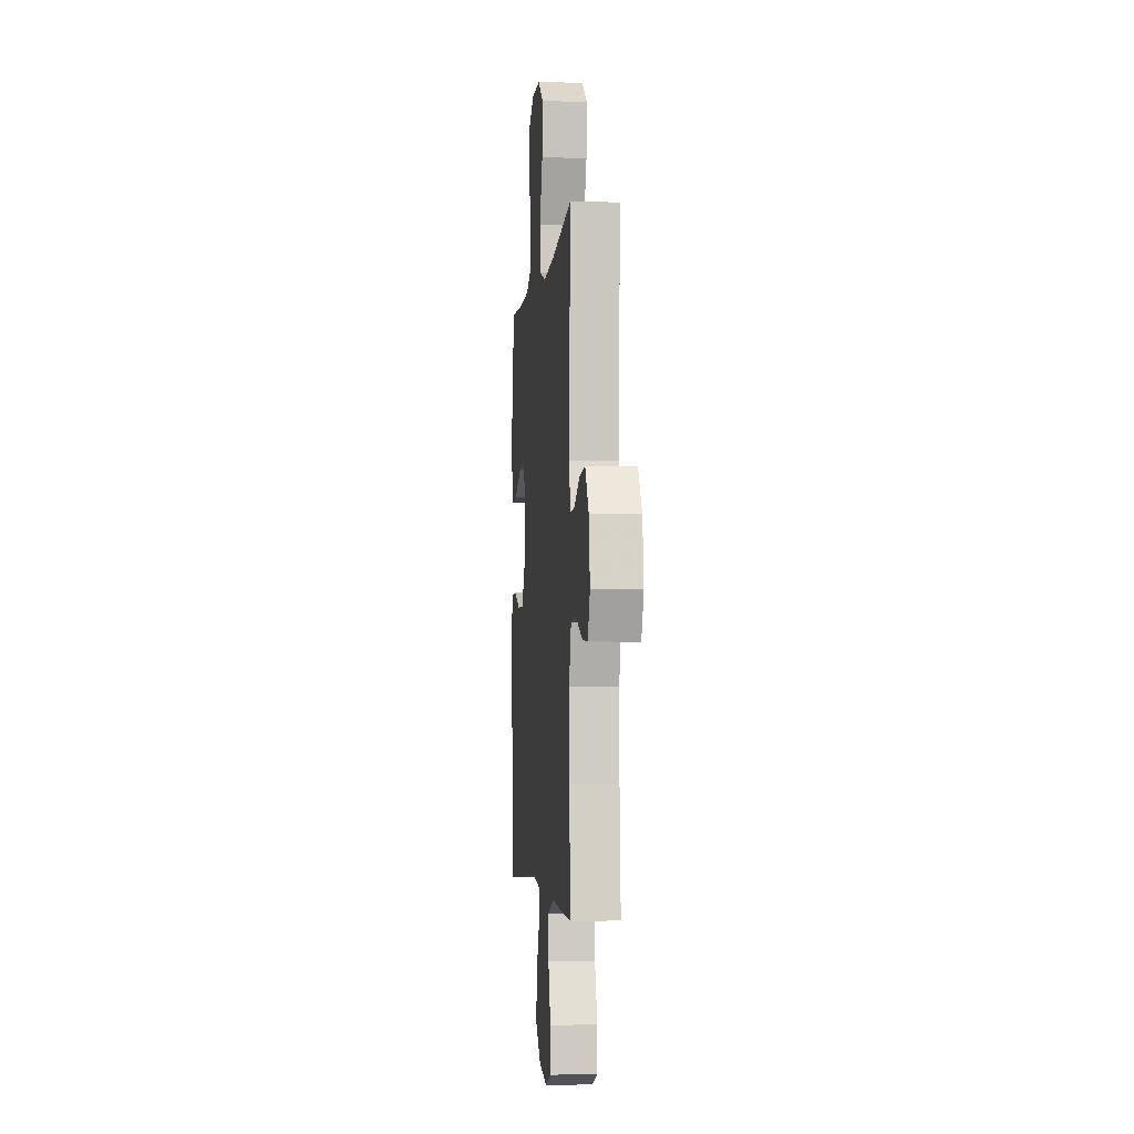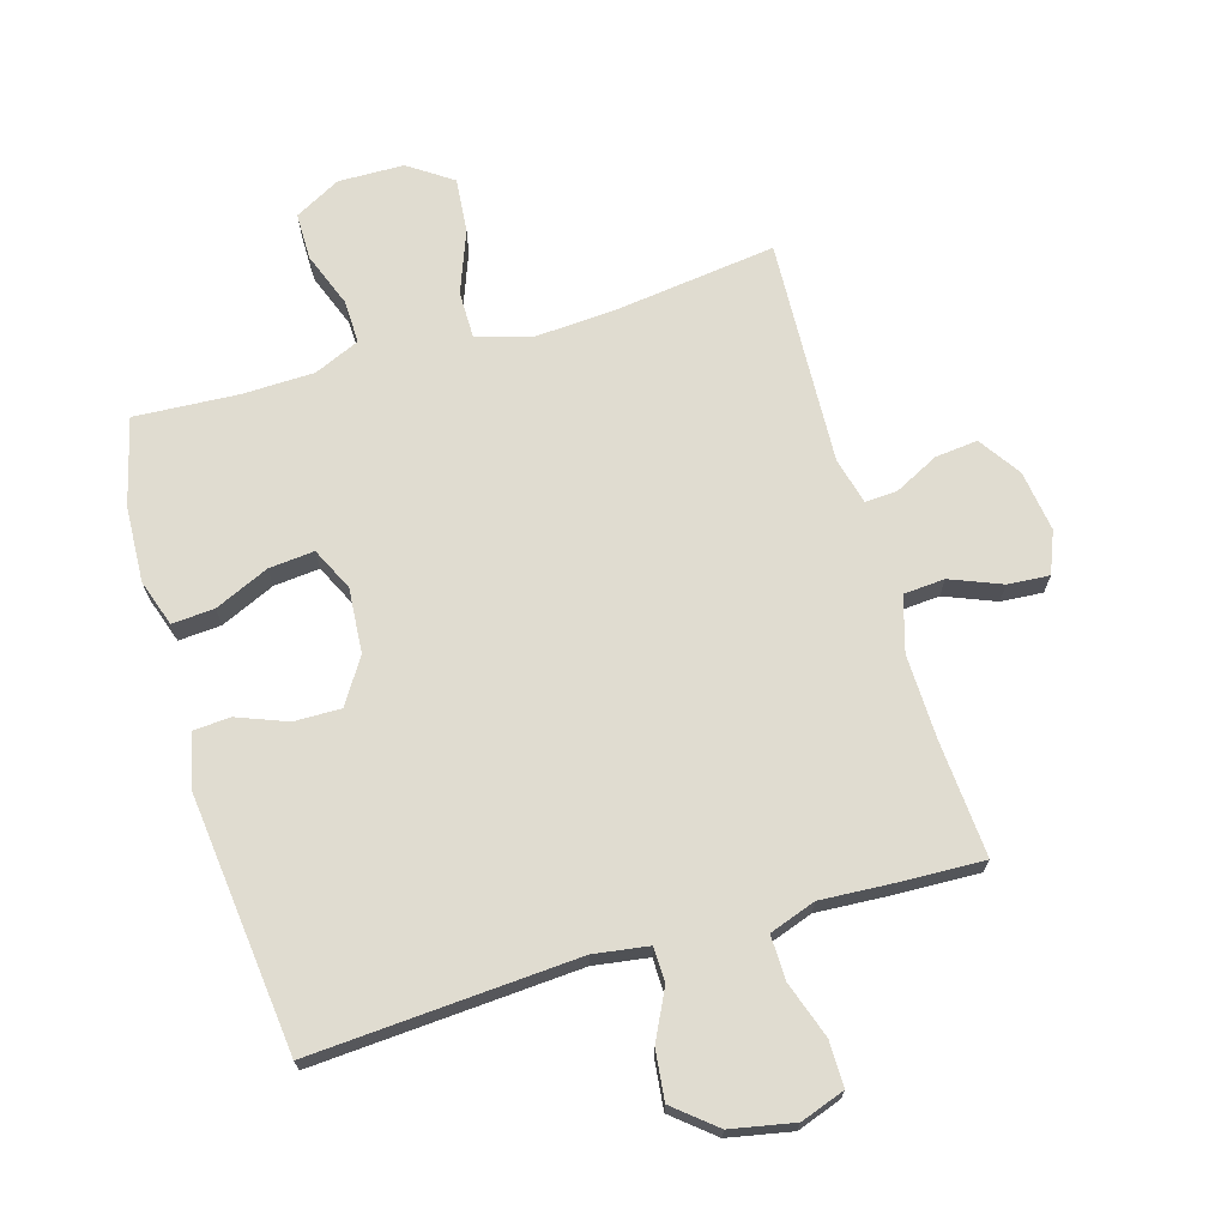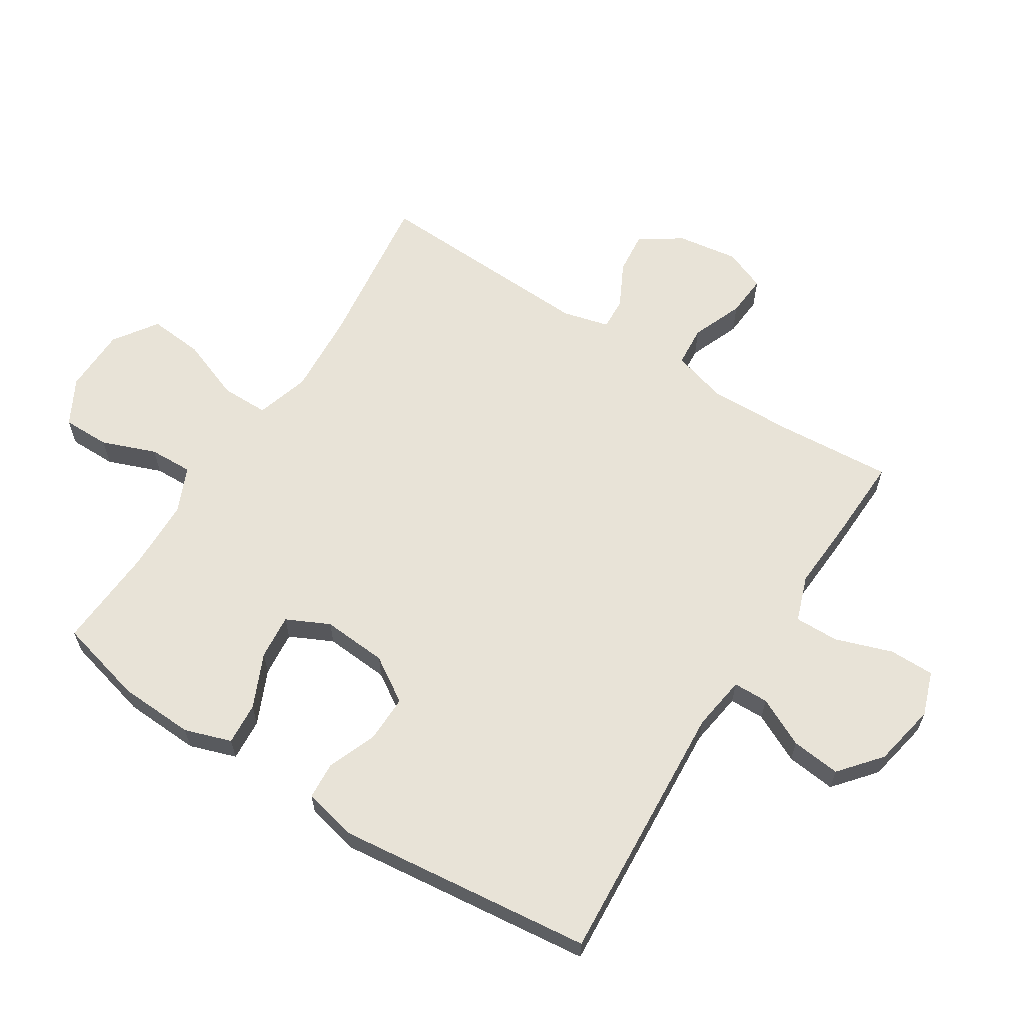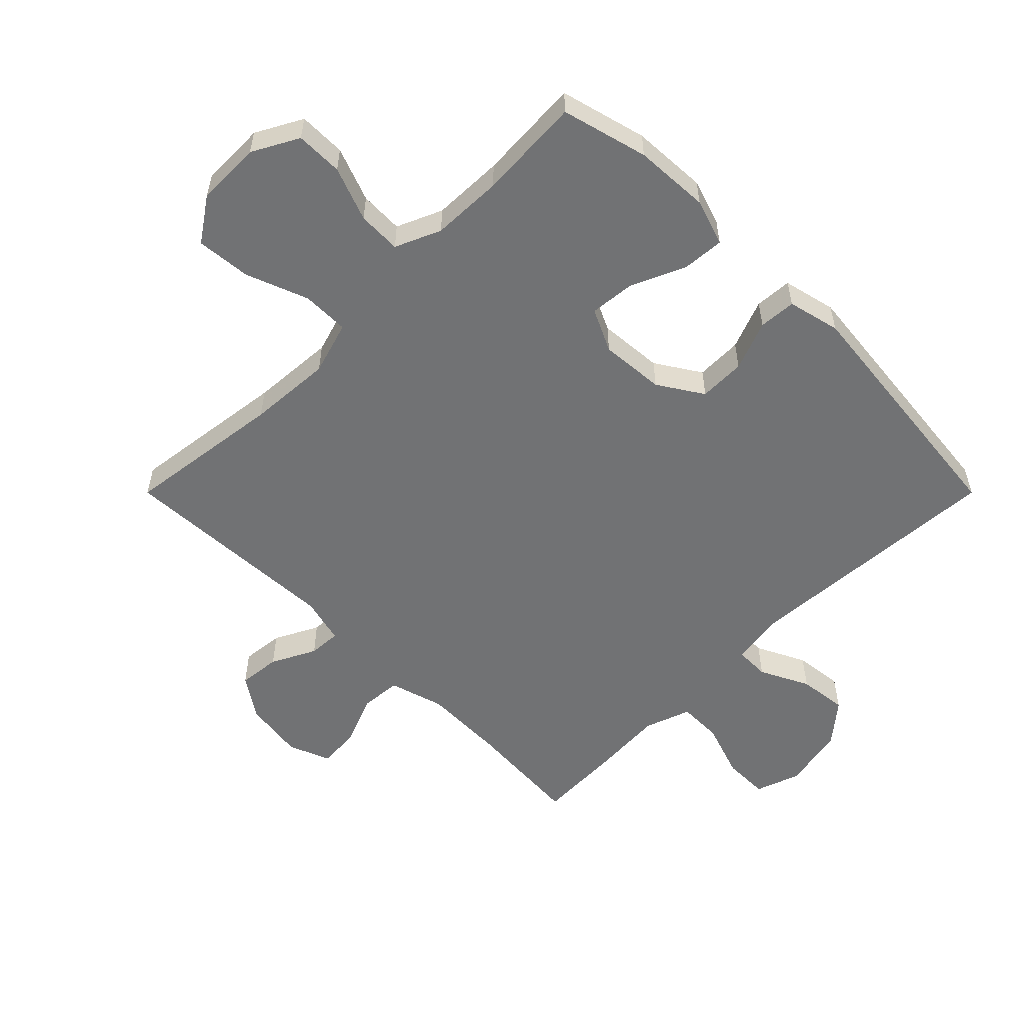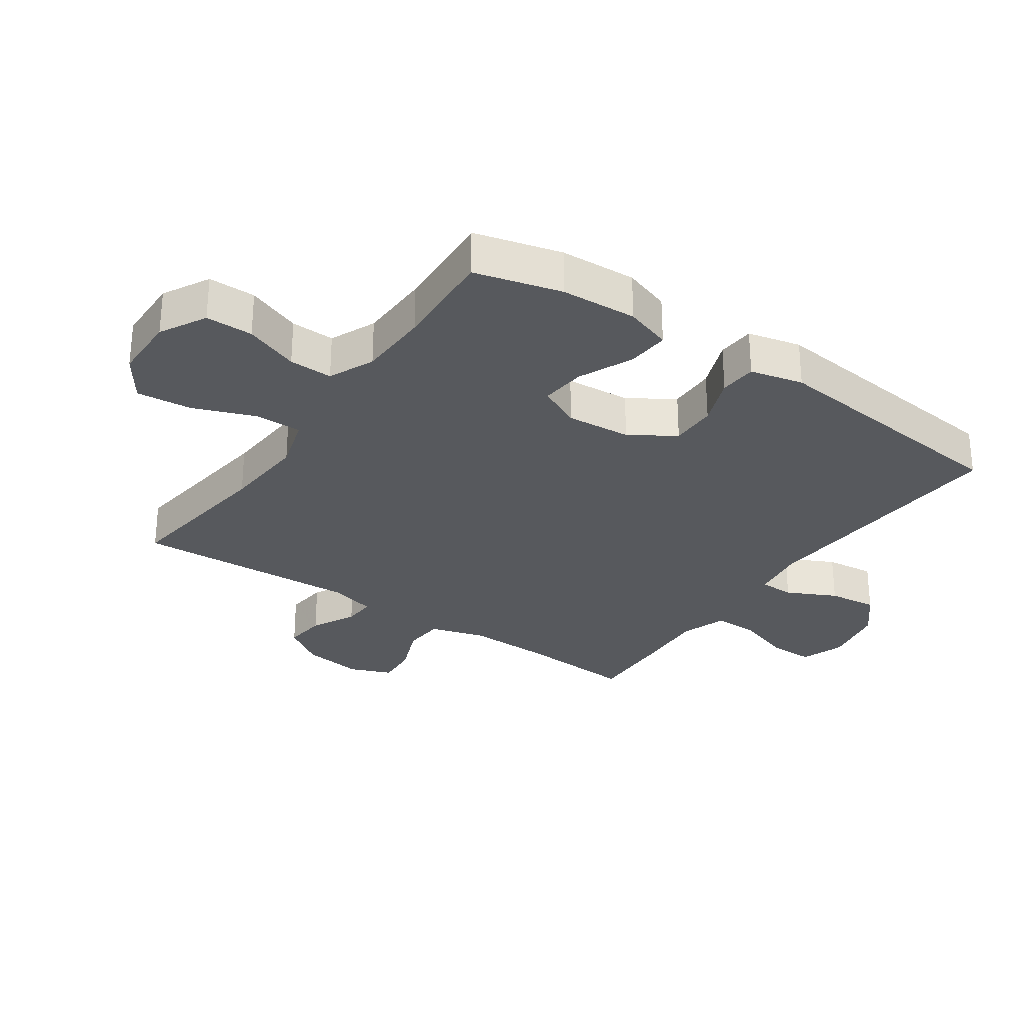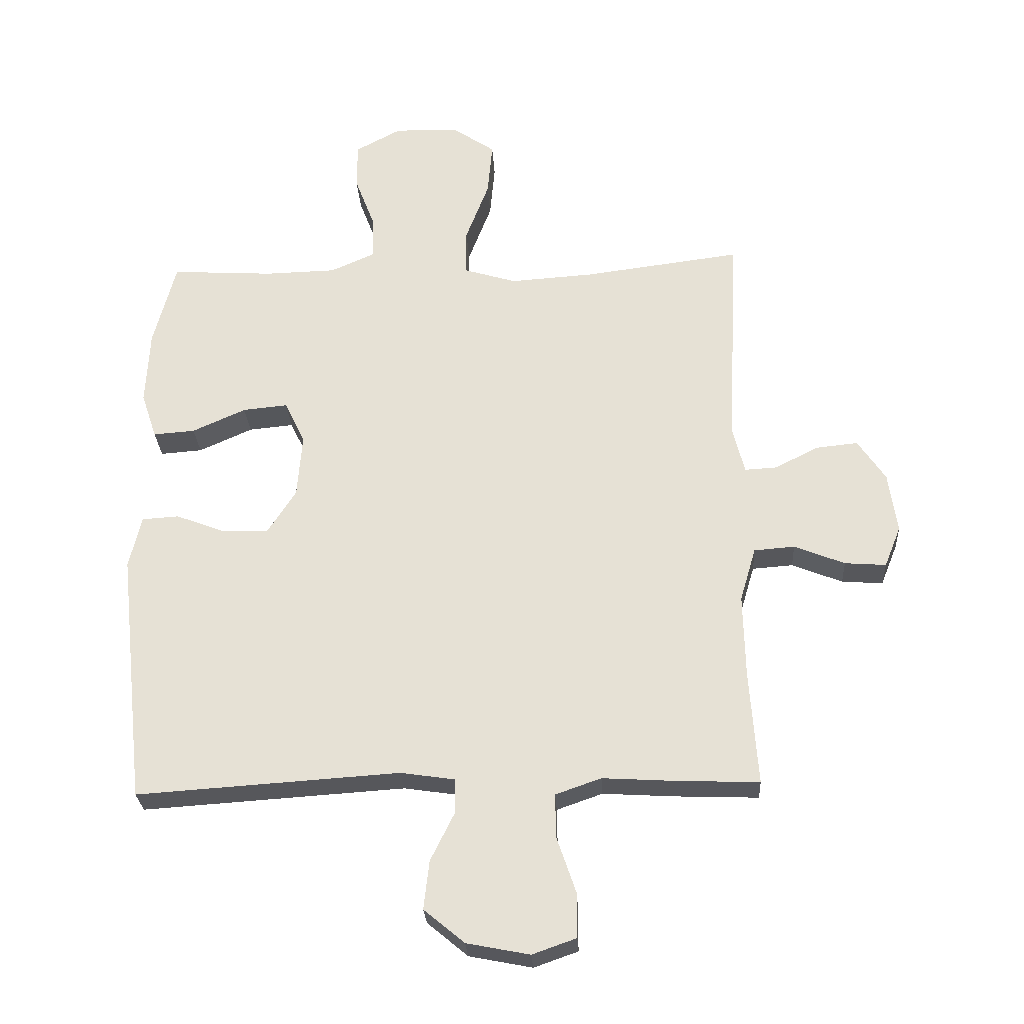
<metadata>
{"format":"obj","ext":"obj","renderer":"f3d","projection":"perspective","resolution":1024,"background":"white","views":[{"elev":-3.5,"azim":-95.7,"up":"+Z"},{"elev":69.5,"azim":163.6,"up":"+Y"},{"elev":62.3,"azim":122.4,"up":"+Y"},{"elev":-55.4,"azim":45.0,"up":"+Y"},{"elev":-29.0,"azim":55.4,"up":"+Y"},{"elev":-27.5,"azim":-176.8,"up":"+Z"}]}
</metadata>
<code>
v -0.5 0.07 -0.5
v -0.487 0.07 -0.313
v -0.484 0.07 -0.178
v -0.51 0.07 -0.09
v -0.576 0.07 -0.085
v -0.658 0.07 -0.118
v -0.725 0.07 -0.123
v -0.752 0.07 -0.056
v -0.738 0.07 0.042
v -0.693 0.07 0.109
v -0.625 0.07 0.102
v -0.554 0.07 0.066
v -0.502 0.07 0.063
v -0.483 0.07 0.138
v -0.5 0.07 0.5
v -0.244 0.07 0.467
v -0.109 0.07 0.458
v -0.023 0.07 0.484
v -0.023 0.07 0.56
v -0.061 0.07 0.66
v -0.069 0.07 0.748
v 0.001 0.07 0.796
v 0.106 0.07 0.798
v 0.18 0.07 0.758
v 0.18 0.07 0.682
v 0.147 0.07 0.595
v 0.145 0.07 0.525
v 0.218 0.07 0.493
v 0.333 0.07 0.49
v 0.5 0.07 0.5
v 0.536 0.07 0.361
v 0.542 0.07 0.239
v 0.517 0.07 0.164
v 0.449 0.07 0.169
v 0.362 0.07 0.208
v 0.289 0.07 0.215
v 0.256 0.07 0.146
v 0.264 0.07 0.042
v 0.31 0.07 -0.03
v 0.385 0.07 -0.029
v 0.465 0.07 0.002
v 0.525 0.07 -0.002
v 0.545 0.07 -0.087
v 0.5 0.07 -0.5
v 0.074 0.07 -0.472
v -0.014 0.07 -0.485
v -0.015 0.07 -0.541
v 0.024 0.07 -0.62
v 0.033 0.07 -0.699
v -0.033 0.07 -0.754
v -0.135 0.07 -0.774
v -0.206 0.07 -0.749
v -0.206 0.07 -0.676
v -0.175 0.07 -0.585
v -0.174 0.07 -0.514
v -0.248 0.07 -0.488
v -0.364 0.07 -0.495
v -0.5 0 -0.5
v -0.487 0 -0.313
v -0.484 0 -0.178
v -0.51 0 -0.09
v -0.576 0 -0.085
v -0.658 0 -0.118
v -0.725 0 -0.123
v -0.752 0 -0.056
v -0.738 0 0.042
v -0.693 0 0.109
v -0.625 0 0.102
v -0.554 0 0.066
v -0.502 0 0.063
v -0.483 0 0.138
v -0.5 0 0.5
v -0.244 0 0.467
v -0.109 0 0.458
v -0.023 0 0.484
v -0.023 0 0.56
v -0.061 0 0.66
v -0.069 0 0.748
v 0.001 0 0.796
v 0.106 0 0.798
v 0.18 0 0.758
v 0.18 0 0.682
v 0.147 0 0.595
v 0.145 0 0.525
v 0.218 0 0.493
v 0.333 0 0.49
v 0.5 0 0.5
v 0.536 0 0.361
v 0.542 0 0.239
v 0.517 0 0.164
v 0.449 0 0.169
v 0.362 0 0.208
v 0.289 0 0.215
v 0.256 0 0.146
v 0.264 0 0.042
v 0.31 0 -0.03
v 0.385 0 -0.029
v 0.465 0 0.002
v 0.525 0 -0.002
v 0.545 0 -0.087
v 0.5 0 -0.5
v 0.074 0 -0.472
v -0.014 0 -0.485
v -0.015 0 -0.541
v 0.024 0 -0.62
v 0.033 0 -0.699
v -0.033 0 -0.754
v -0.135 0 -0.774
v -0.206 0 -0.749
v -0.206 0 -0.676
v -0.175 0 -0.585
v -0.174 0 -0.514
v -0.248 0 -0.488
v -0.364 0 -0.495
f 56 57 1 2
f 55 56 2 3
f 51 52 53 54
f 51 54 55
f 50 51 55
f 47 48 49 50
f 46 47 50 55
f 42 43 44 45
f 40 41 42 45
f 39 40 45 46
f 38 39 46 55
f 32 33 34 35
f 32 35 36
f 29 30 31 32
f 28 29 32 36
f 27 28 36 37
f 23 24 25 26
f 23 26 27
f 22 23 27
f 19 20 21 22
f 18 19 22 27
f 17 18 27 37
f 14 15 16
f 13 14 16 17
f 9 10 11 12
f 9 12 13
f 8 9 13
f 5 6 7 8
f 4 5 8 13
f 17 37 38 55
f 13 17 55
f 3 4 13 55
f 59 58 114 113
f 60 59 113 112
f 111 110 109 108
f 112 111 108
f 112 108 107
f 107 106 105 104
f 112 107 104 103
f 102 101 100 99
f 102 99 98 97
f 103 102 97 96
f 112 103 96 95
f 92 91 90 89
f 93 92 89
f 89 88 87 86
f 93 89 86 85
f 94 93 85 84
f 83 82 81 80
f 84 83 80
f 84 80 79
f 79 78 77 76
f 84 79 76 75
f 94 84 75 74
f 73 72 71
f 74 73 71 70
f 69 68 67 66
f 70 69 66
f 70 66 65
f 65 64 63 62
f 70 65 62 61
f 112 95 94 74
f 112 74 70
f 112 70 61 60
f 1 58 59 2
f 2 59 60 3
f 3 60 61 4
f 4 61 62 5
f 5 62 63 6
f 6 63 64 7
f 7 64 65 8
f 8 65 66 9
f 9 66 67 10
f 10 67 68 11
f 11 68 69 12
f 12 69 70 13
f 13 70 71 14
f 14 71 72 15
f 15 72 73 16
f 16 73 74 17
f 17 74 75 18
f 18 75 76 19
f 19 76 77 20
f 20 77 78 21
f 21 78 79 22
f 22 79 80 23
f 23 80 81 24
f 24 81 82 25
f 25 82 83 26
f 26 83 84 27
f 27 84 85 28
f 28 85 86 29
f 29 86 87 30
f 30 87 88 31
f 31 88 89 32
f 32 89 90 33
f 33 90 91 34
f 34 91 92 35
f 35 92 93 36
f 36 93 94 37
f 37 94 95 38
f 38 95 96 39
f 39 96 97 40
f 40 97 98 41
f 41 98 99 42
f 42 99 100 43
f 43 100 101 44
f 44 101 102 45
f 45 102 103 46
f 46 103 104 47
f 47 104 105 48
f 48 105 106 49
f 49 106 107 50
f 50 107 108 51
f 51 108 109 52
f 52 109 110 53
f 53 110 111 54
f 54 111 112 55
f 55 112 113 56
f 56 113 114 57
f 57 114 58 1

</code>
